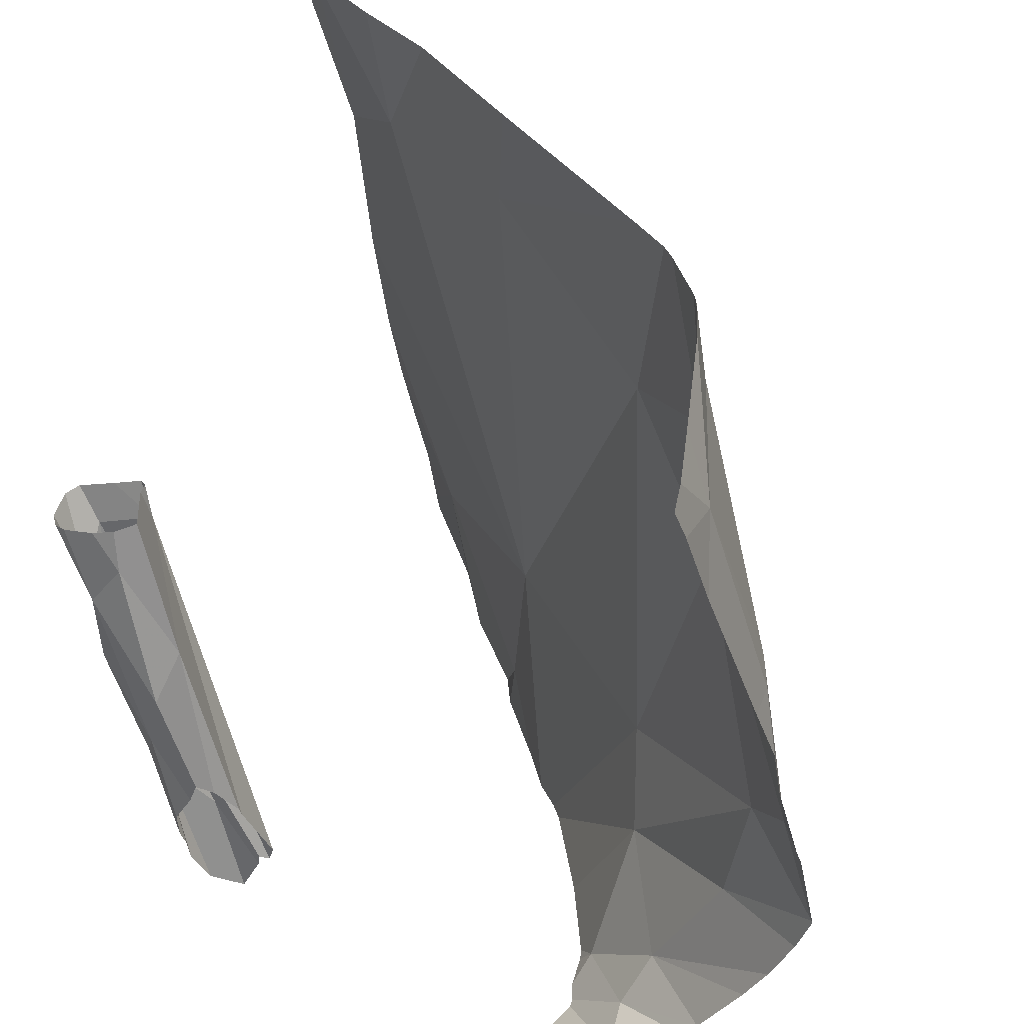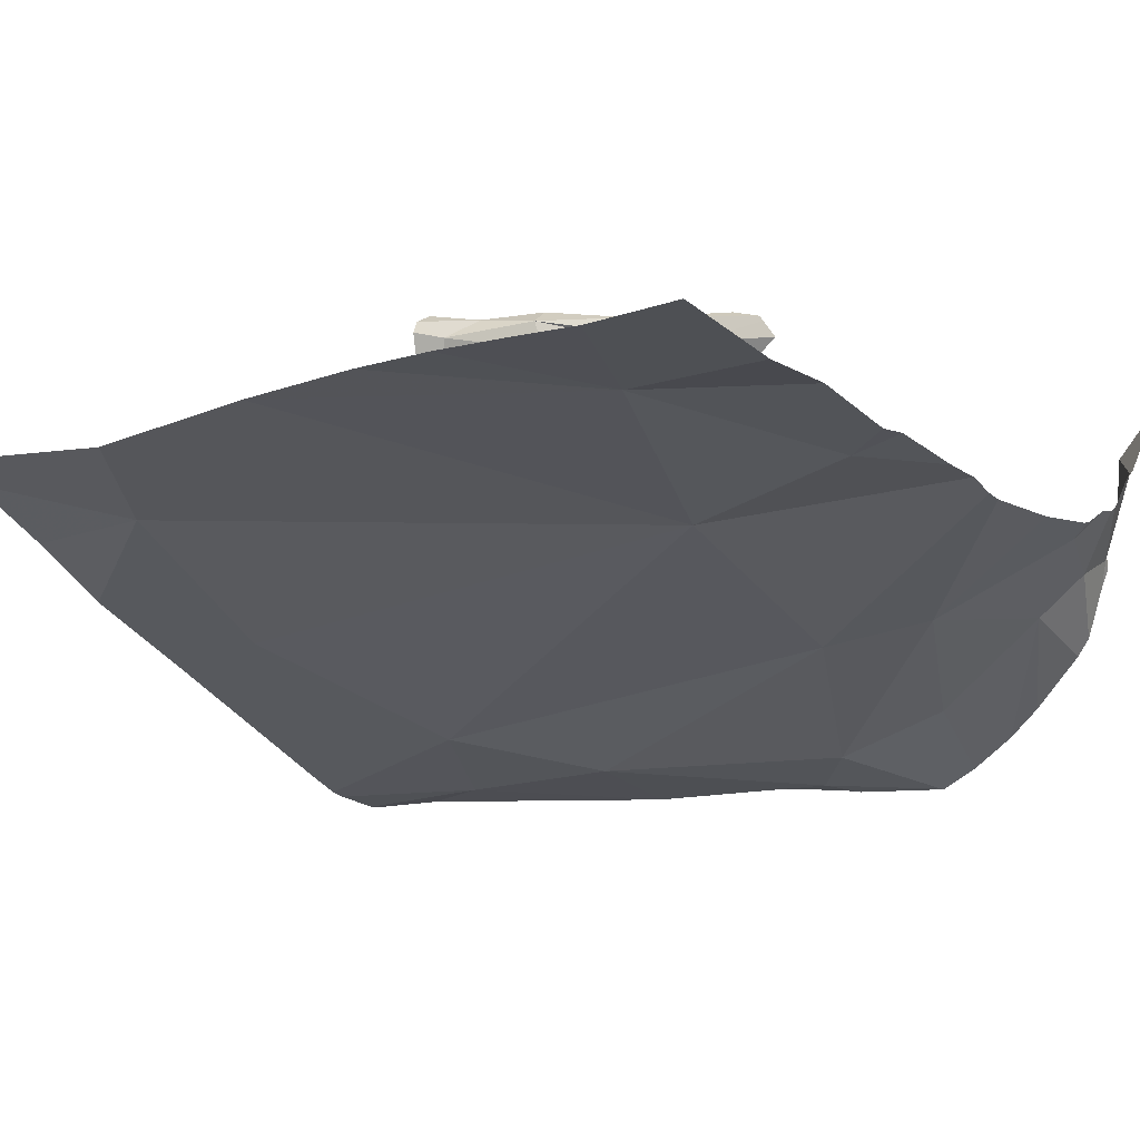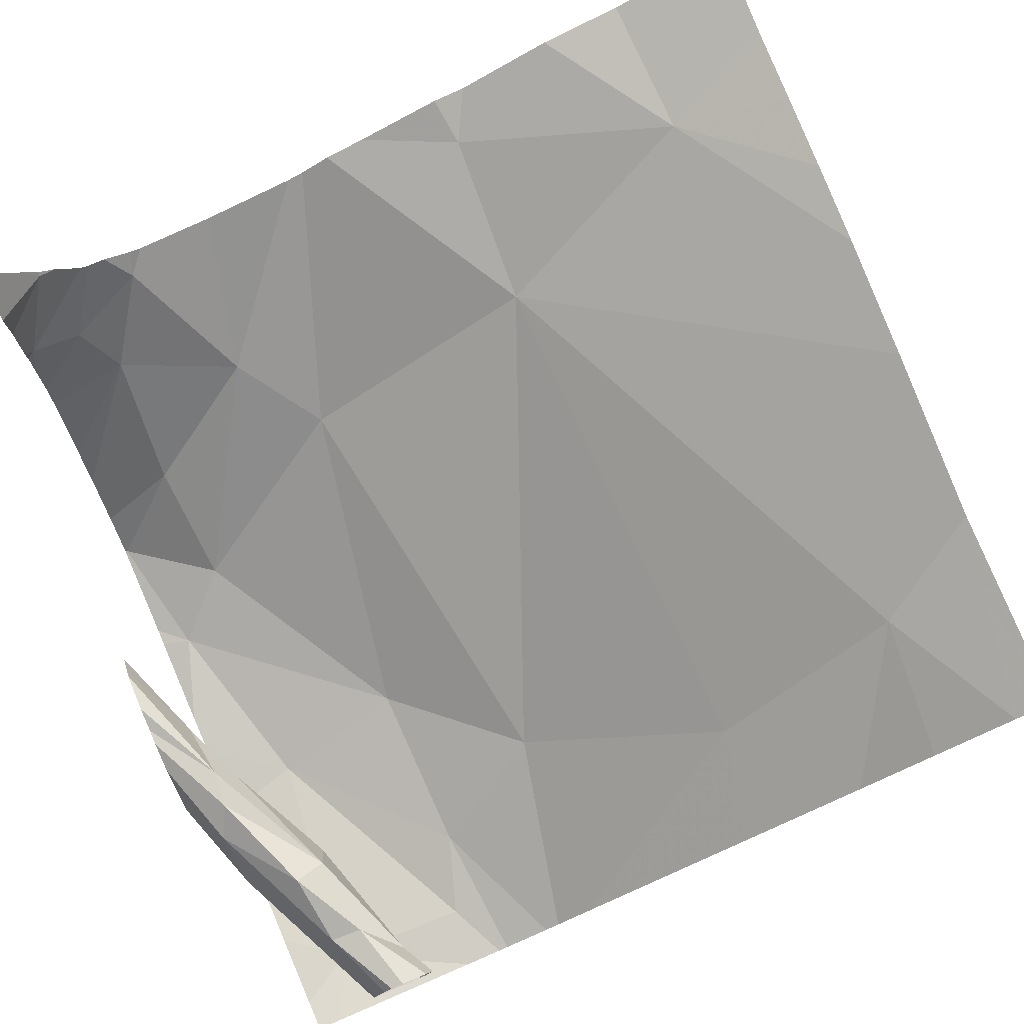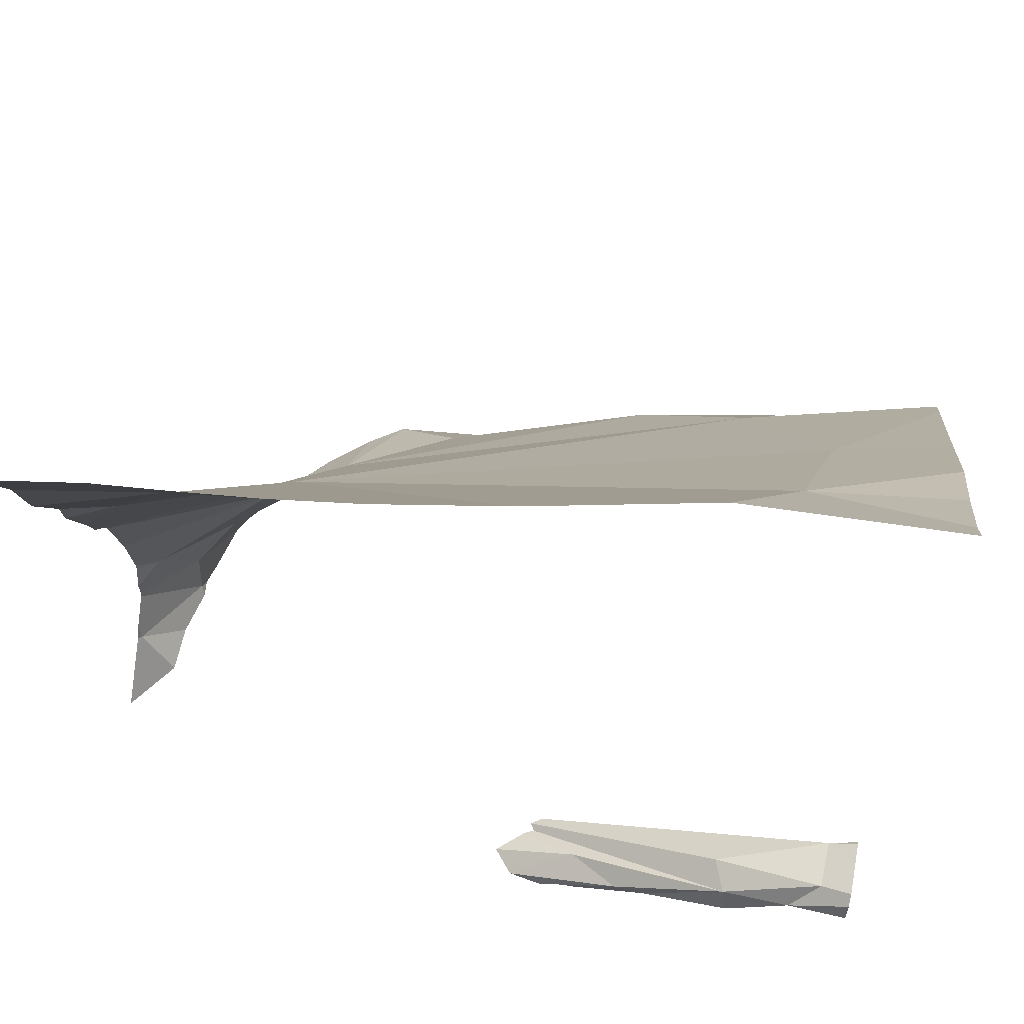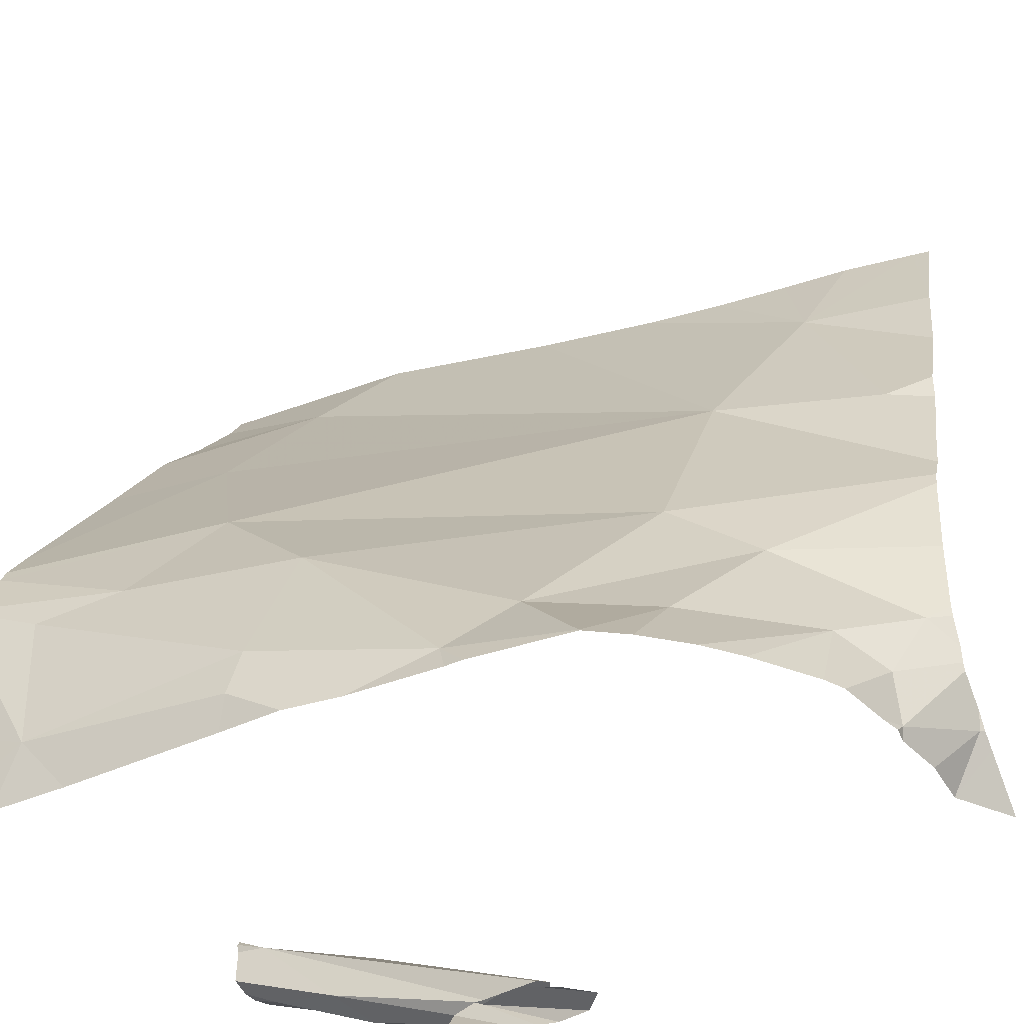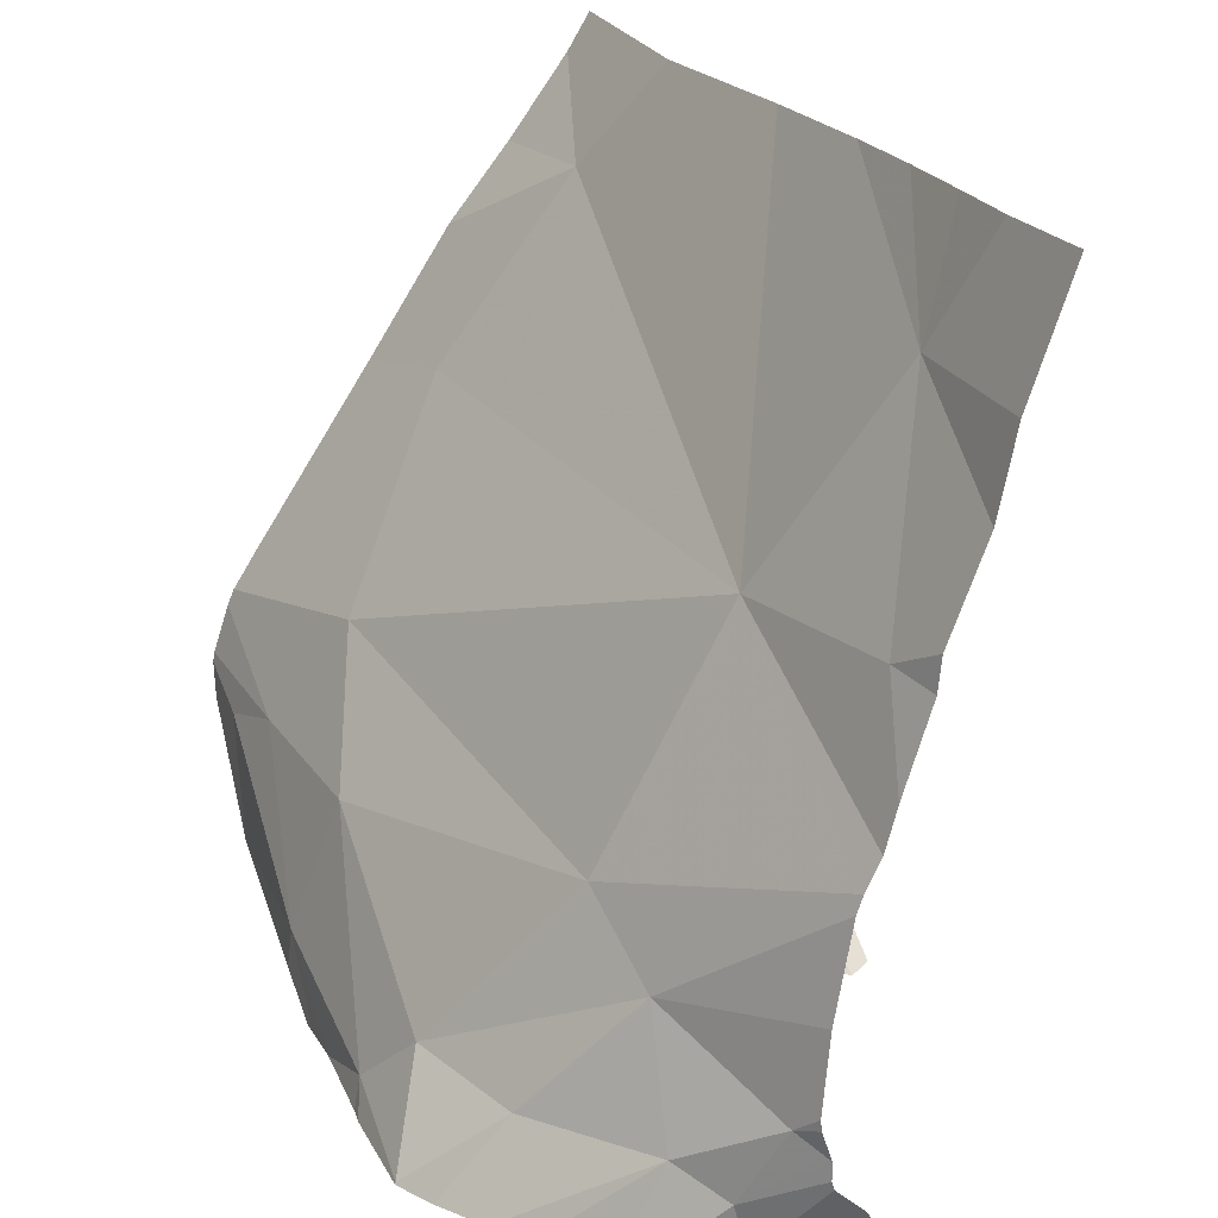
<metadata>
{"format":"obj","ext":"obj","renderer":"f3d","projection":"perspective","resolution":1024,"background":"white","views":[{"elev":-41.5,"azim":106.4,"up":"+Y"},{"elev":1.7,"azim":-143.2,"up":"+Z"},{"elev":78.7,"azim":66.7,"up":"+Z"},{"elev":68.8,"azim":11.2,"up":"+Y"},{"elev":-44.0,"azim":-153.4,"up":"+Y"},{"elev":23.5,"azim":-106.4,"up":"+Y"}]}
</metadata>
<code>
v -86.95 228.7 500.3
v -87 228.8 500.4
v -86.27 228.9 500.2
v -86.27 229 500.2
v -86.87 228.8 500.3
v -87.13 228.8 500.5
v -87.06 229 500.5
v -87.17 228.7 500.5
v -86.27 228.8 500.8
v -86.27 228.9 500.8
v -86.94 229.7 500.7
v -87.03 229.7 500.8
v -87.22 228.8 500.6
v -86.27 229 500.2
v -86.27 229.1 500.3
v -87.06 229.5 500.7
v -86.27 228.8 500.8
v -86.98 229.3 500.6
v -87.17 229.3 500.7
v -86.27 228.9 500.8
v -87.2 228.9 500.6
v -86.27 228.8 500.2
v -86.27 228.7 500.2
v -86.97 229 500.4
v -87.17 228.8 500.5
v -86.27 229.7 500.6
v -86.43 229 500.2
v -86.34 228.9 500.2
v -86.6 228.8 500.2
v -86.62 229 500.3
v -86.5 229.1 500.3
v -86.61 228.8 500.8
v -86.42 228.8 500.8
v -87.07 228.7 500.4
v -86.31 228.8 500.8
v -86.34 228.8 500.8
v -86.43 228.8 500.8
v -86.3 228.9 500.8
v -87.13 228.7 500.4
v -86.3 228.9 500.8
v -87.16 228.7 500.5
v -87.17 228.7 500.6
v -86.34 228.8 500.2
v -87.16 228.7 500.5
v -86.8 228.8 500.3
v -86.58 228.8 500.2
v -86.67 228.7 500.8
v -87.14 228.7 500.4
v -86.4 229.3 500.4
v -86.4 228.8 500.8
v -87.22 229.7 500.8
v -86.55 228.8 500.8
v -86.51 228.8 500.8
v -86.34 228.8 500.8
v -87.22 228.7 500.7
v -86.34 229.7 500.7
v -86.48 228.7 500.8
v -86.41 228.8 500.8
v -86.71 229.7 500.7
v -87.18 228.7 500.7
v -86.43 228.8 500.8
v -86.51 229.7 500.7
v -86.85 229.7 500.7
v -87.16 228.7 500.5
v -86.95 228.7 500.3
v -86.43 229.5 500.6
v -87.04 228.7 500.3
v -86.95 228.7 500.3
v -86.99 228.7 500.3
v -87.22 228.8 500.7
v -87.22 228.8 500.6
v -87.22 229.5 500.7
v -87.22 229.4 500.7
v -87.22 228.7 500.7
v -87.22 229.3 500.7
v -87.22 229.2 500.6
v -87.22 229.1 500.6
v -87.22 229.1 500.6
v -87.22 229 500.6
v -87.22 229.2 500.6
v -87.11 229.7 500.8
v -87.22 228.9 500.6
v -87.22 228.9 500.6
v -87.22 228.8 500.6
v -87.22 228.8 500.6
v -87.22 228.8 500.6
v -87.22 229.3 500.7
v -87.22 228.9 500.6
v -86.27 229.1 500.2
v -86.27 229 500.2
v -86.27 228.8 500.8
v -86.27 228.9 500.8
v -86.27 228.9 500.8
v -86.27 228.9 500.8
v -86.27 228.9 500.8
v -86.27 228.9 500.8
v -86.27 228.8 500.8
v -86.27 228.9 500.8
v -87.2 229.7 500.8
v -86.27 229.6 500.6
v -86.27 229.5 500.6
v -86.27 229.5 500.5
v -86.27 229.3 500.4
v -86.68 228.7 500.8
v -86.67 228.7 500.8
v -86.66 228.7 500.8
v -86.71 228.7 500.2
v -86.66 228.7 500.2
v -86.57 228.7 500.2
v -86.64 228.7 500.2
v -86.83 228.7 500.2
v -86.81 228.7 500.2
v -86.39 228.7 500.2
v -86.58 228.7 500.8
v -86.59 228.7 500.8
v -86.62 228.7 500.8
v -86.6 228.7 500.8
v -86.65 228.7 500.8
v -86.55 228.7 500.8
v -86.58 228.7 500.8
v -86.71 228.7 500.8
v -86.69 228.7 500.8
v -86.69 228.7 500.8
v -86.53 228.7 500.8
v -86.55 228.7 500.8
v -87.18 228.7 500.7
v -87.22 228.7 500.7
v -87.22 228.7 500.7
v -86.3 228.7 500.2
v -86.27 228.7 500.2
f 1 2 69
f 5 2 1
f 69 6 67
f 6 2 7
f 93 54 92
f 92 36 17
f 18 16 19
f 60 70 126
f 6 7 21
f 109 46 110
f 77 24 78
f 91 35 50
f 5 7 2
f 24 7 5
f 25 8 64
f 39 25 48
f 78 18 80
f 108 29 107
f 44 13 42
f 90 28 3
f 84 8 85
f 85 25 86
f 6 21 25
f 89 31 4
f 107 45 112
f 21 7 79
f 25 21 82
f 18 19 76
f 19 16 73
f 28 27 29
f 31 30 27
f 32 33 47
f 29 27 30
f 36 35 9
f 37 33 38
f 105 40 106
f 106 40 115
f 43 28 29
f 29 45 107
f 46 29 108
f 45 1 65
f 45 5 1
f 29 46 43
f 43 46 109
f 15 31 89
f 28 43 3
f 40 50 114
f 105 37 40
f 45 29 30
f 5 30 24
f 24 30 31
f 53 52 116
f 54 36 92
f 33 54 38
f 58 57 36
f 36 61 35
f 36 54 58
f 95 38 96
f 57 61 36
f 104 32 47
f 38 54 94
f 122 32 123
f 57 58 53
f 47 37 105
f 33 52 53
f 57 53 117
f 53 58 33
f 33 58 54
f 61 57 119
f 32 52 33
f 91 50 97
f 47 33 37
f 50 40 20
f 18 31 49
f 18 66 62
f 40 37 38
f 14 28 90
f 31 27 4
f 5 45 30
f 62 100 56
f 50 61 124
f 42 13 60
f 50 35 61
f 102 49 103
f 24 31 18
f 18 49 66
f 16 18 59
f 44 8 13
f 70 13 71
f 15 49 31
f 71 13 84
f 48 25 64
f 3 43 22
f 39 6 25
f 72 16 99
f 73 16 72
f 4 27 14
f 70 74 55
f 14 27 28
f 75 19 87
f 76 19 75
f 23 43 129
f 77 7 24
f 34 6 39
f 78 24 18
f 79 7 77
f 22 43 23
f 10 40 98
f 80 18 76
f 82 21 83
f 55 74 127
f 83 21 88
f 20 40 10
f 84 13 8
f 85 8 25
f 17 36 9
f 86 25 82
f 9 35 91
f 87 19 73
f 60 13 70
f 88 21 79
f 41 8 44
f 94 54 93
f 95 40 38
f 64 8 41
f 96 38 94
f 97 50 20
f 98 40 95
f 65 1 68
f 67 6 34
f 100 66 101
f 101 66 102
f 68 1 69
f 69 2 6
f 102 66 49
f 103 49 15
f 110 46 108
f 111 45 65
f 112 45 111
f 113 43 109
f 56 100 26
f 114 50 125
f 115 40 114
f 51 72 99
f 63 16 59
f 116 52 118
f 117 53 116
f 118 52 122
f 119 57 120
f 59 18 62
f 62 66 100
f 120 57 117
f 121 32 104
f 122 52 32
f 123 32 121
f 12 16 11
f 124 61 119
f 11 16 63
f 125 50 124
f 81 16 12
f 126 70 55
f 127 74 128
f 129 43 113
f 99 16 81
f 130 23 129

</code>
